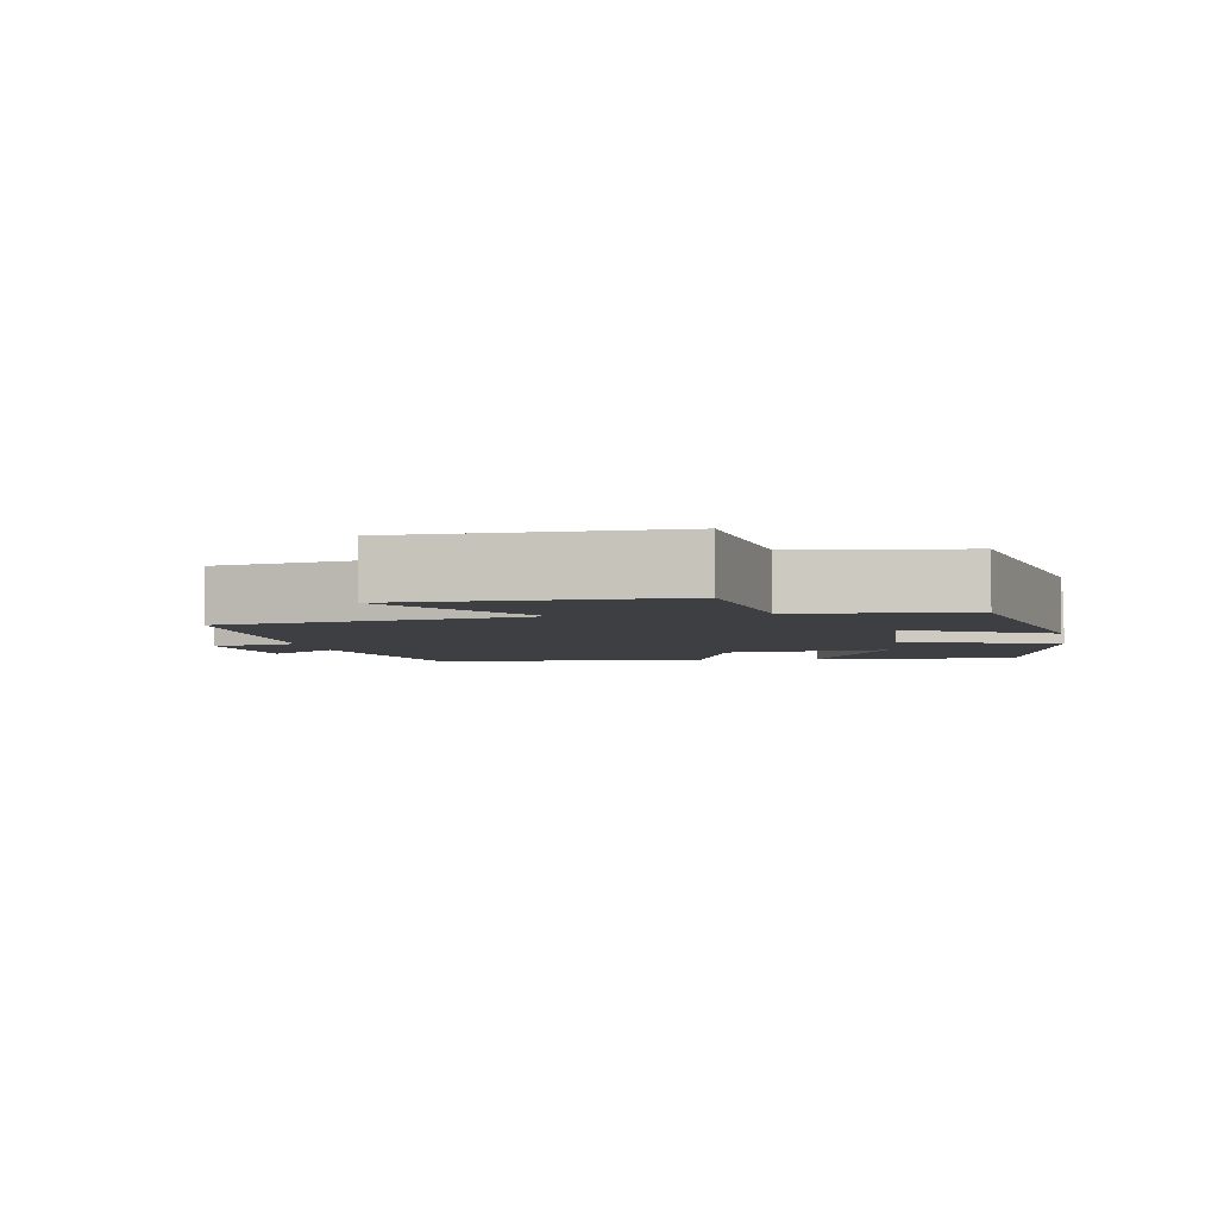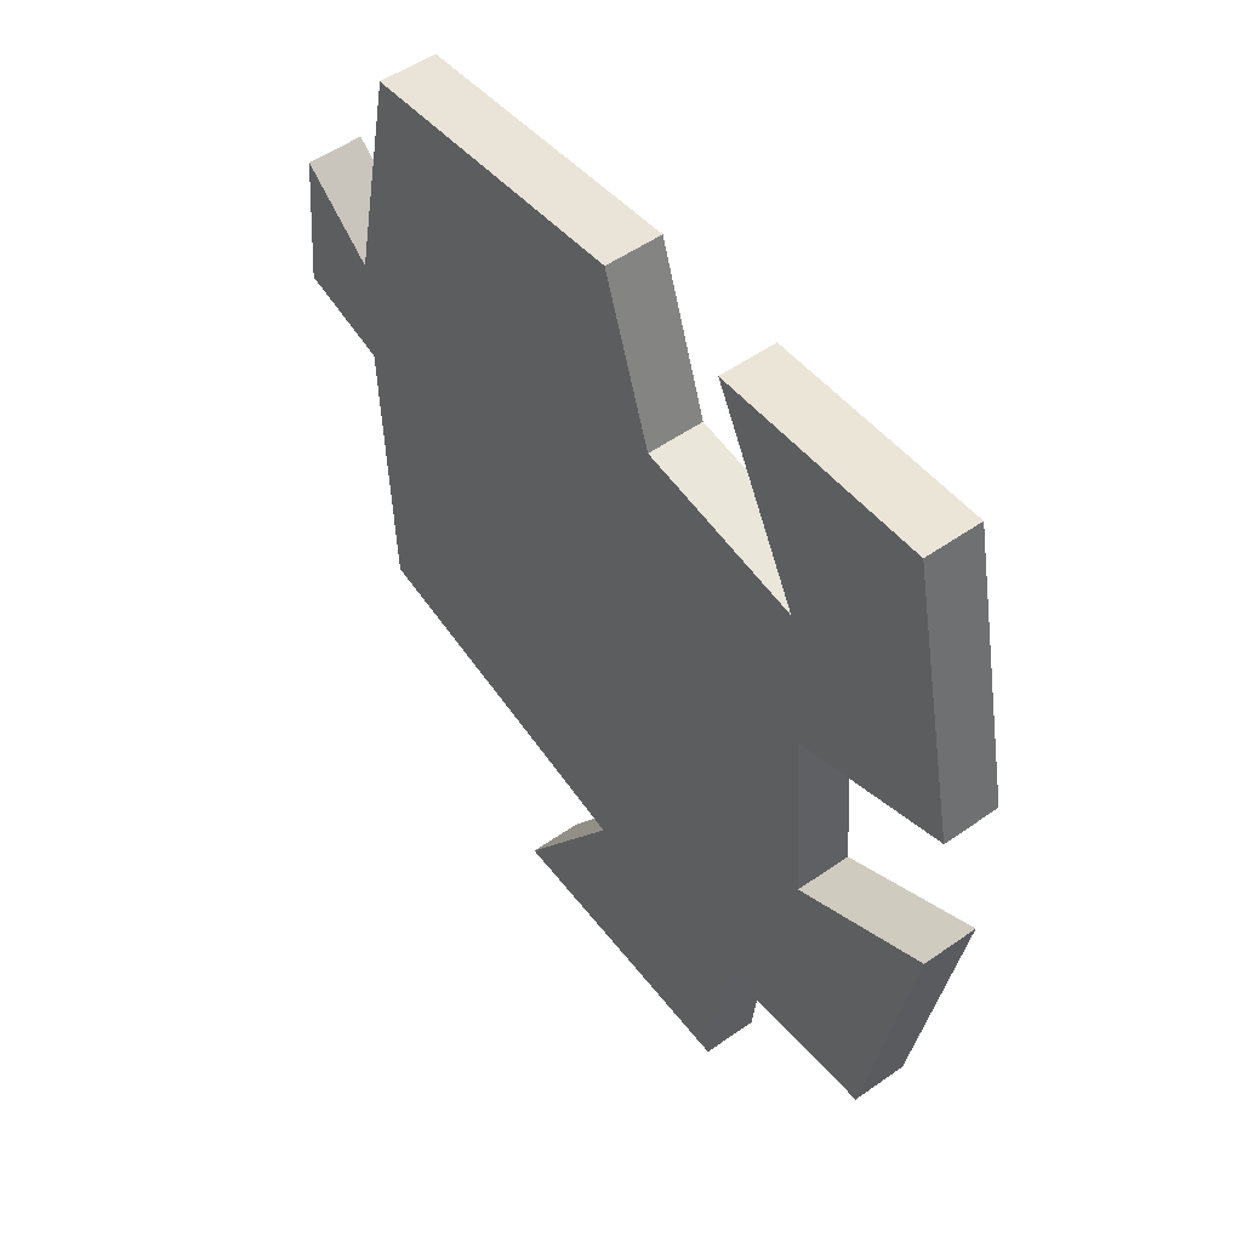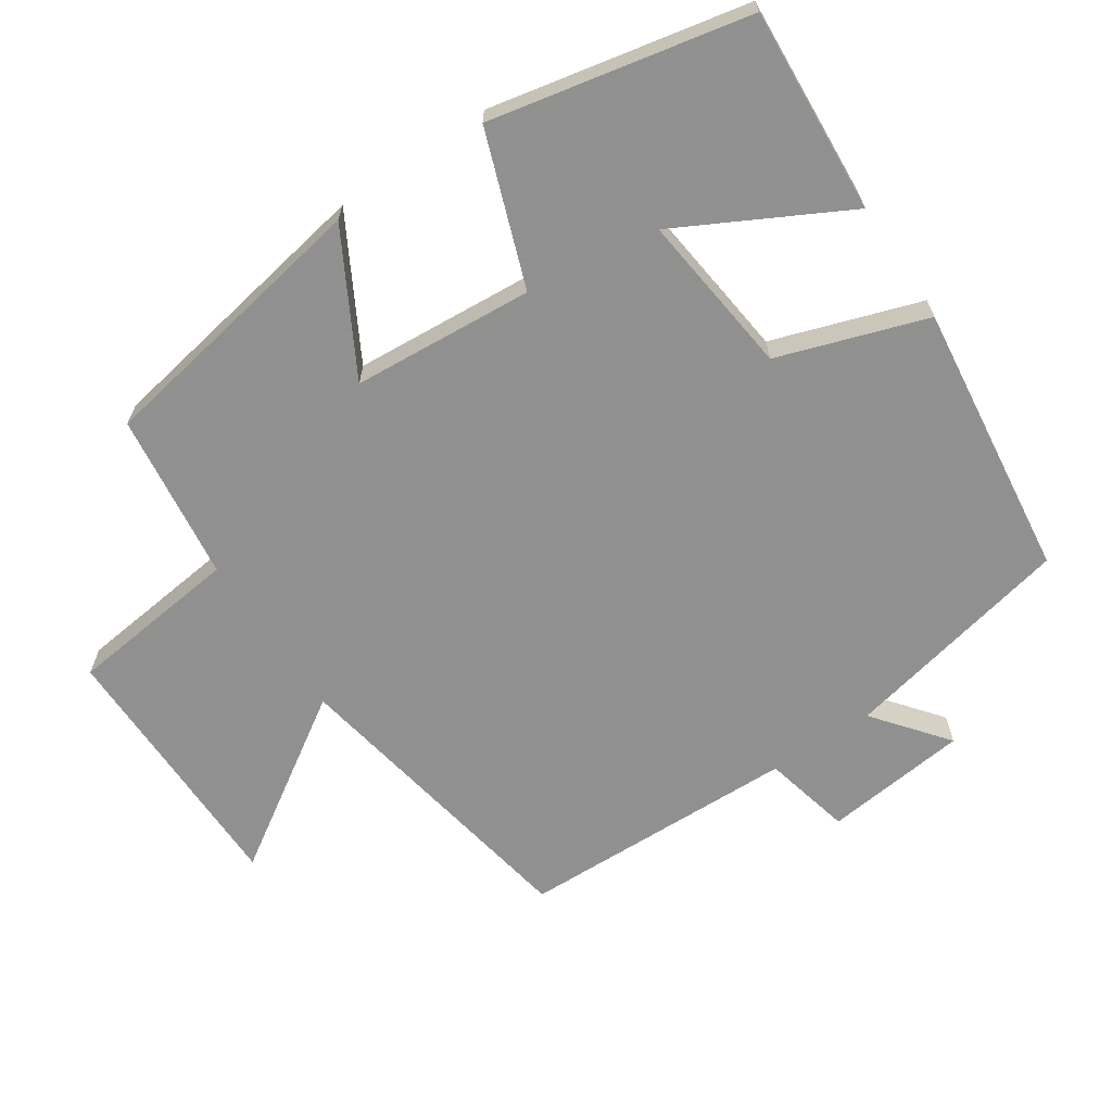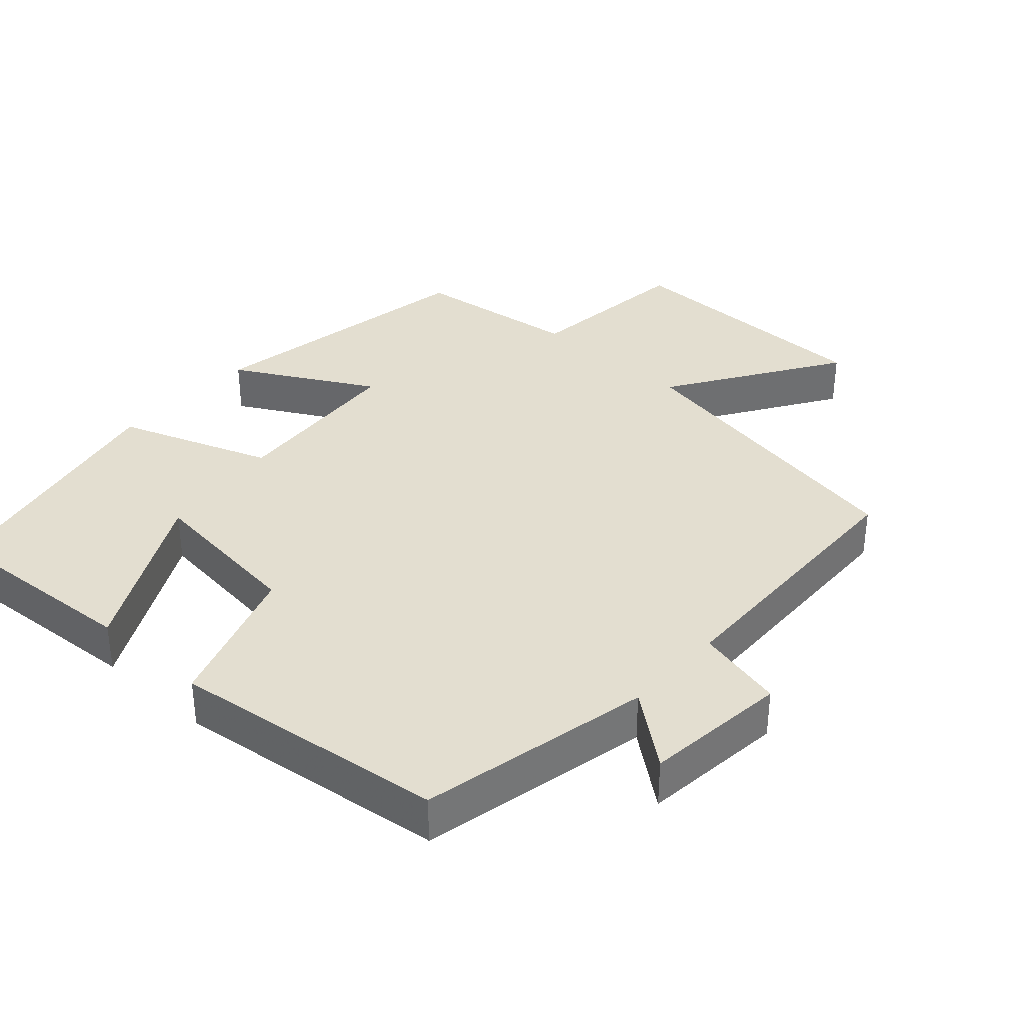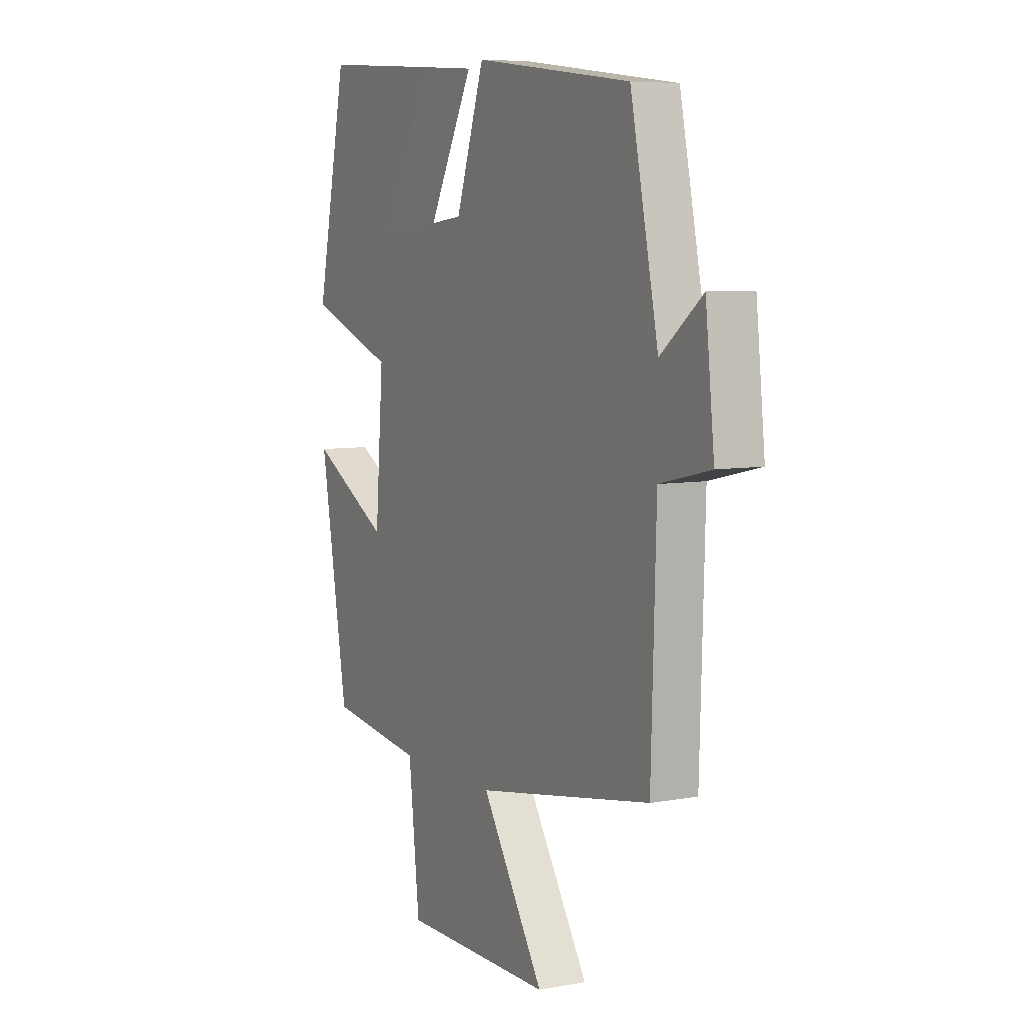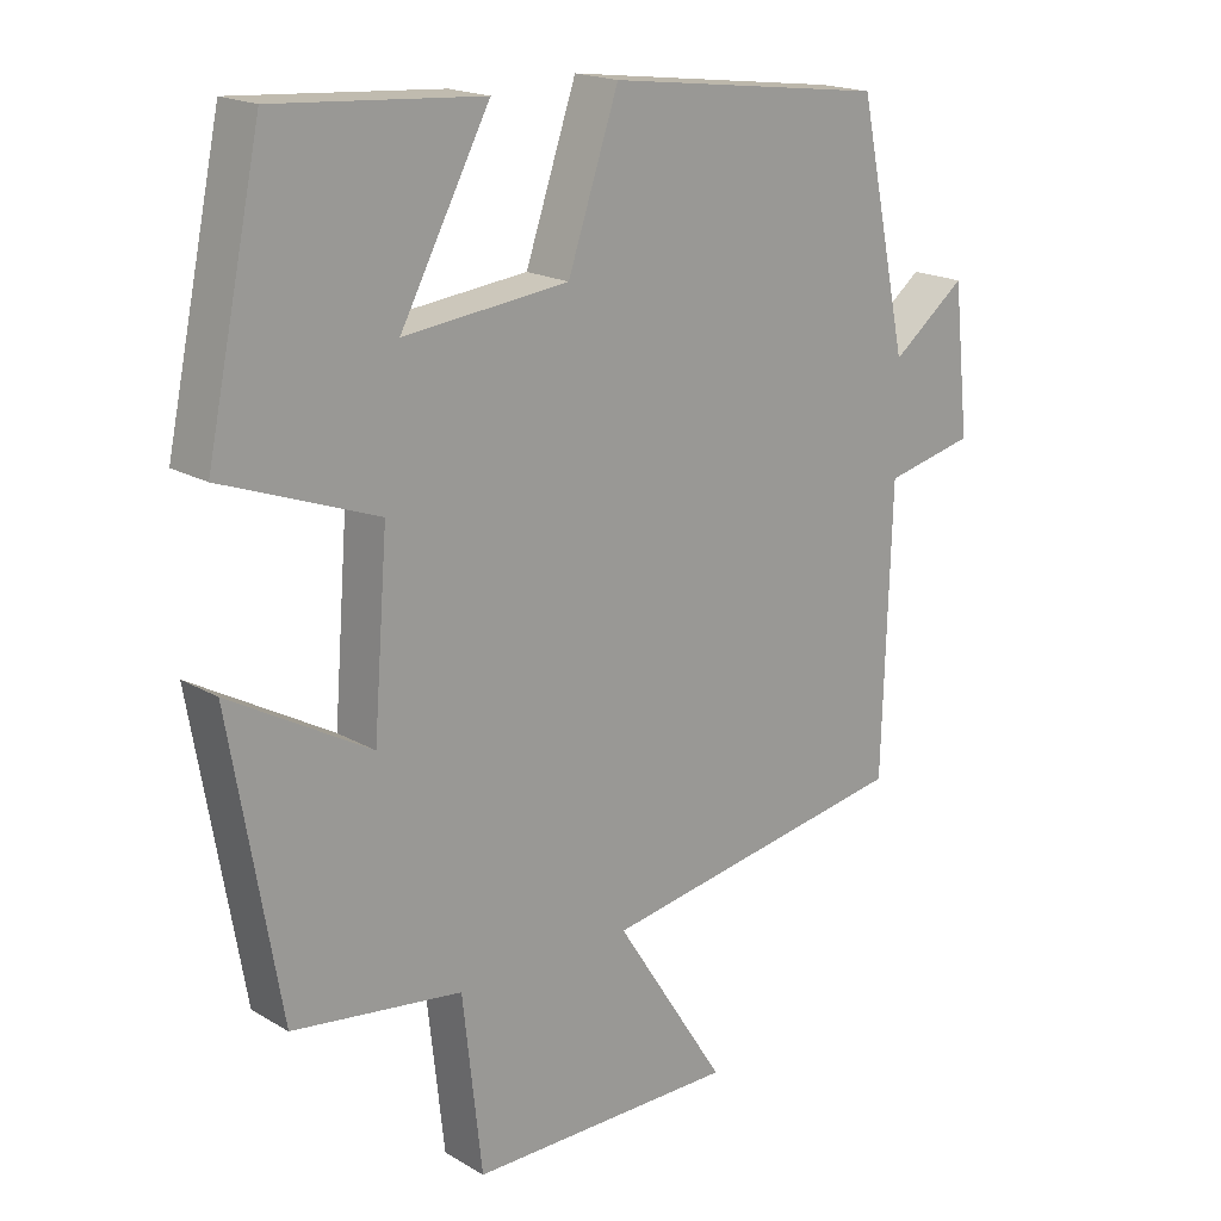
<metadata>
{"format":"obj","ext":"obj","renderer":"f3d","projection":"perspective","resolution":1024,"background":"white","views":[{"elev":-4.0,"azim":-169.2,"up":"+Y"},{"elev":52.9,"azim":-126.9,"up":"+Z"},{"elev":-65.8,"azim":-56.0,"up":"+Y"},{"elev":35.7,"azim":42.2,"up":"+Y"},{"elev":6.9,"azim":62.0,"up":"+Z"},{"elev":18.5,"azim":-41.7,"up":"+Z"}]}
</metadata>
<code>
v -0.431 0.07 -0.469
v -0.5 0.07 -0.07
v -0.304 0.07 -0.179
v -0.284 0.07 0.077
v -0.5 0.07 0.156
v -0.423 0.07 0.52
v -0.134 0.07 0.5
v -0.259 0.07 0.265
v -0.029 0.07 0.291
v 0.042 0.07 0.5
v 0.431 0.07 0.451
v 0.5 0.07 0.123
v 0.603 0.07 0.204
v 0.625 0.07 0
v 0.5 0.07 -0.029
v 0.488 0.07 -0.423
v 0.052 0.07 -0.5
v 0.207 0.07 -0.741
v -0.167 0.07 -0.743
v -0.194 0.07 -0.5
v -0.431 0 -0.469
v -0.5 0 -0.07
v -0.304 0 -0.179
v -0.284 0 0.077
v -0.5 0 0.156
v -0.423 0 0.52
v -0.134 0 0.5
v -0.259 0 0.265
v -0.029 0 0.291
v 0.042 0 0.5
v 0.431 0 0.451
v 0.5 0 0.123
v 0.603 0 0.204
v 0.625 0 0
v 0.5 0 -0.029
v 0.488 0 -0.423
v 0.052 0 -0.5
v 0.207 0 -0.741
v -0.167 0 -0.743
v -0.194 0 -0.5
f 17 18 19 20
f 15 16 17 20
f 15 20 1
f 12 13 14 15
f 9 10 11 12
f 8 9 12 15
f 5 6 7 8
f 4 5 8 15
f 3 4 15
f 1 2 3
f 1 3 15
f 40 39 38 37
f 40 37 36 35
f 21 40 35
f 35 34 33 32
f 32 31 30 29
f 35 32 29 28
f 28 27 26 25
f 35 28 25 24
f 35 24 23
f 23 22 21
f 35 23 21
f 1 21 22 2
f 2 22 23 3
f 3 23 24 4
f 4 24 25 5
f 5 25 26 6
f 6 26 27 7
f 7 27 28 8
f 8 28 29 9
f 9 29 30 10
f 10 30 31 11
f 11 31 32 12
f 12 32 33 13
f 13 33 34 14
f 14 34 35 15
f 15 35 36 16
f 16 36 37 17
f 17 37 38 18
f 18 38 39 19
f 19 39 40 20
f 20 40 21 1

</code>
